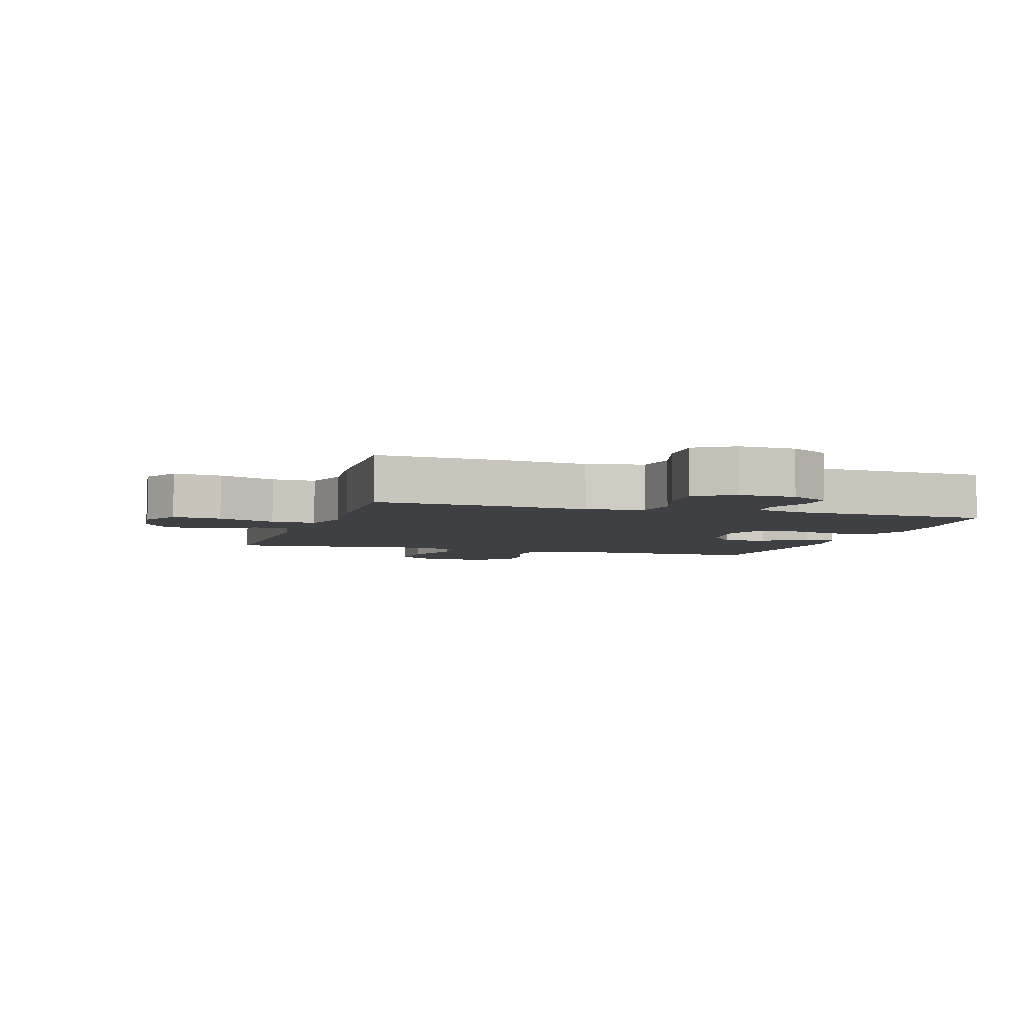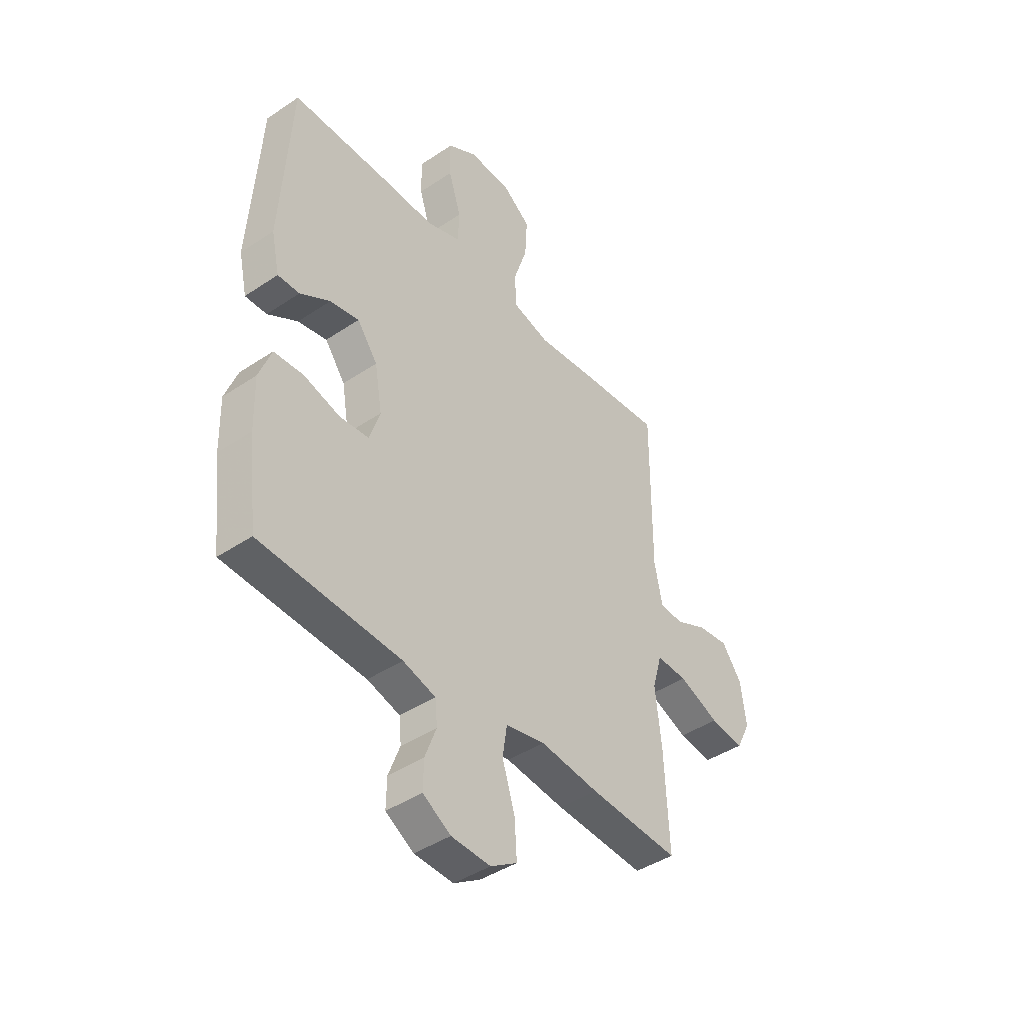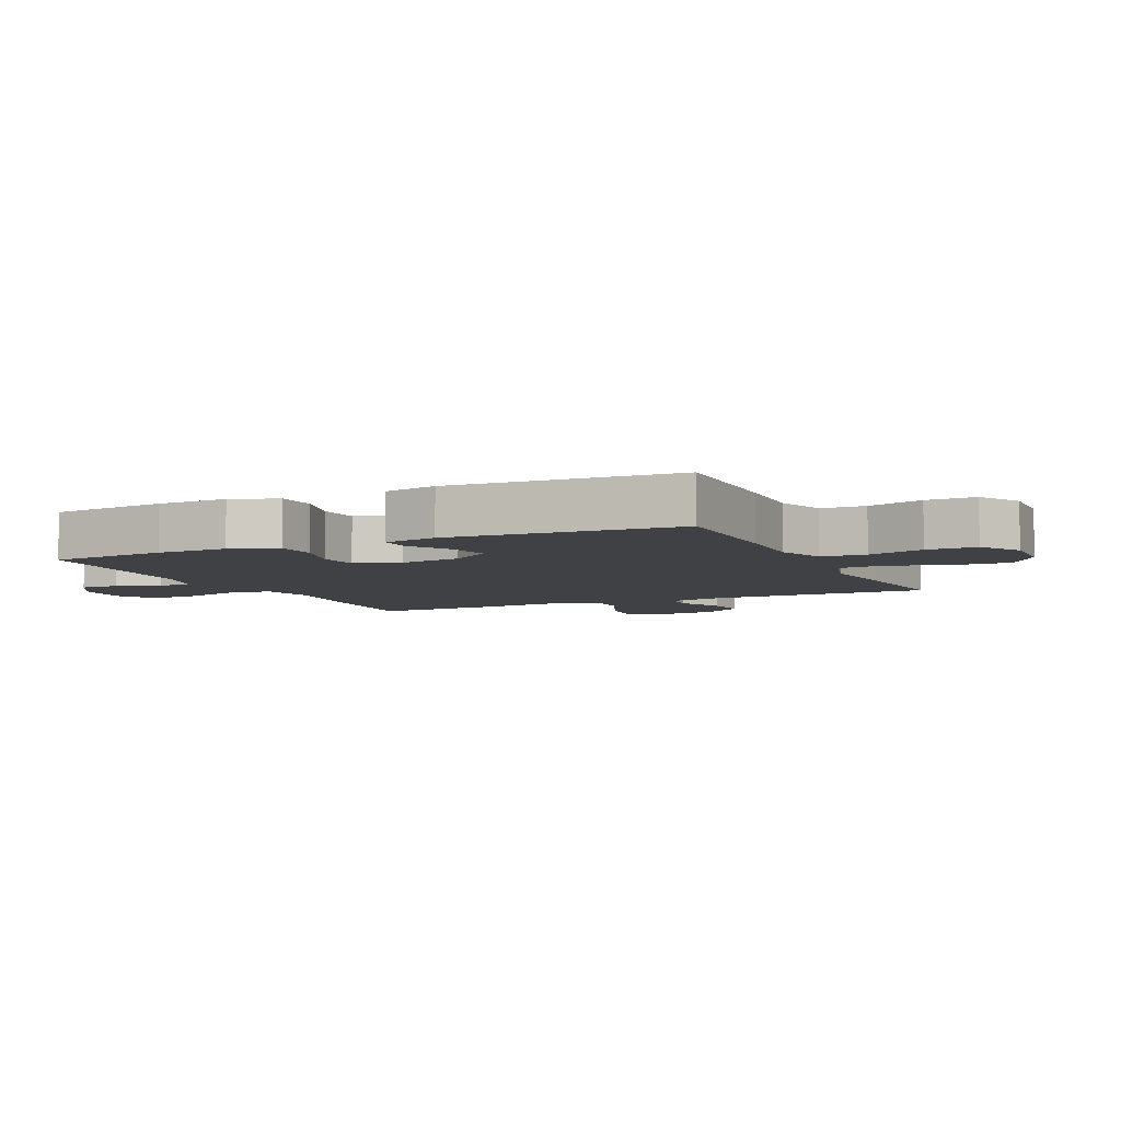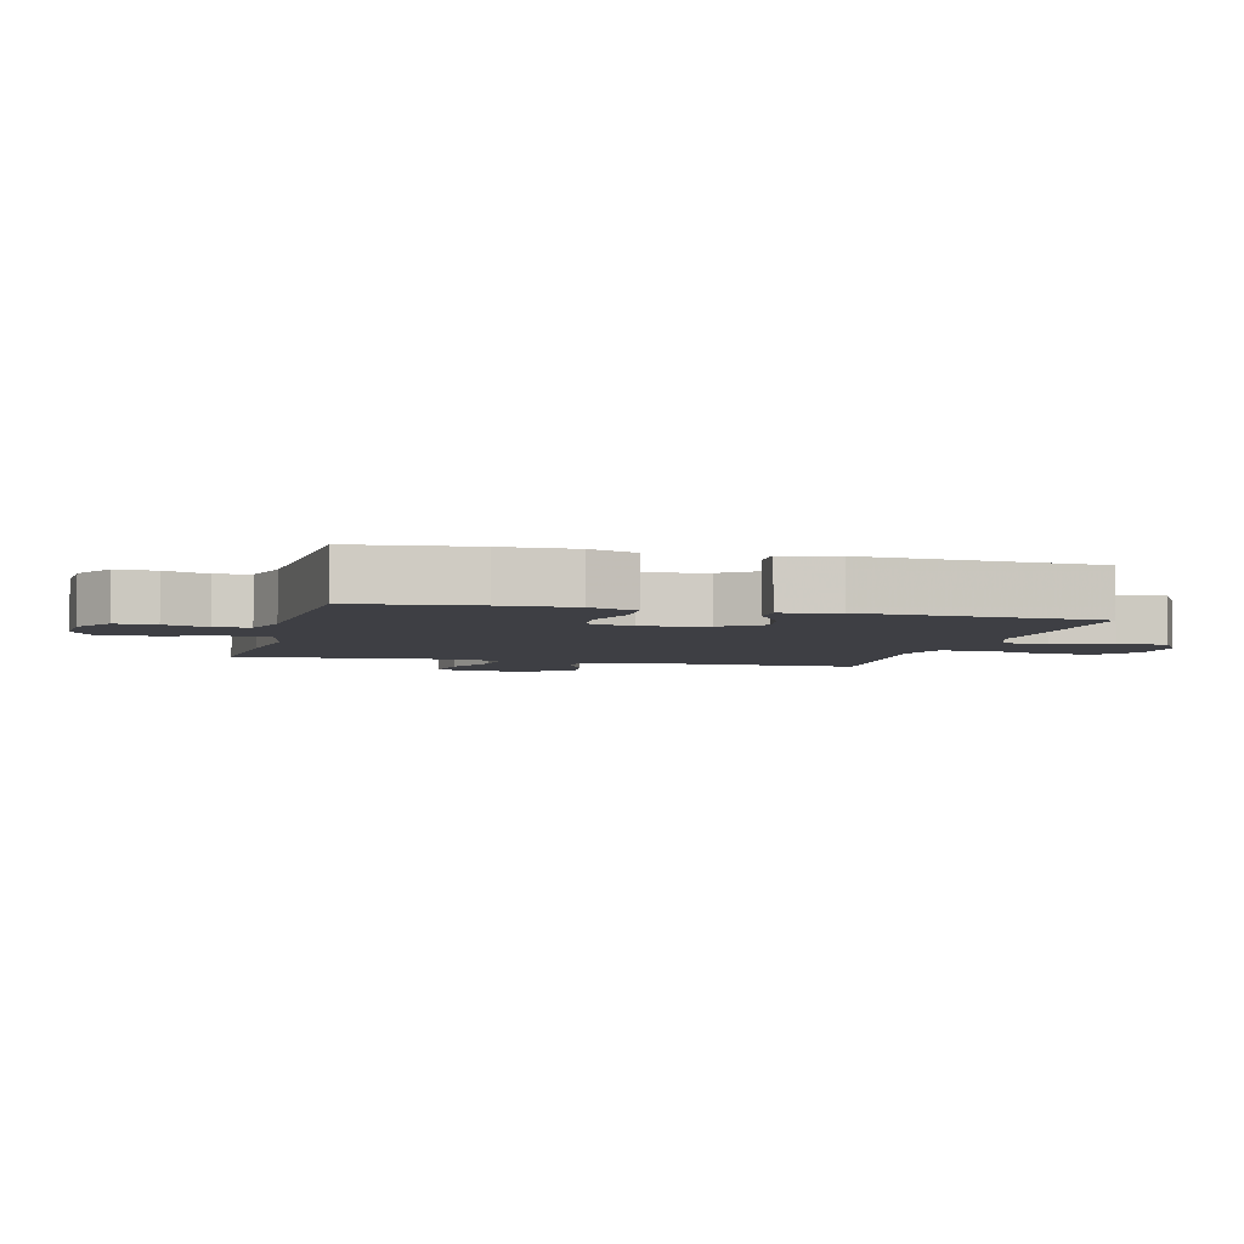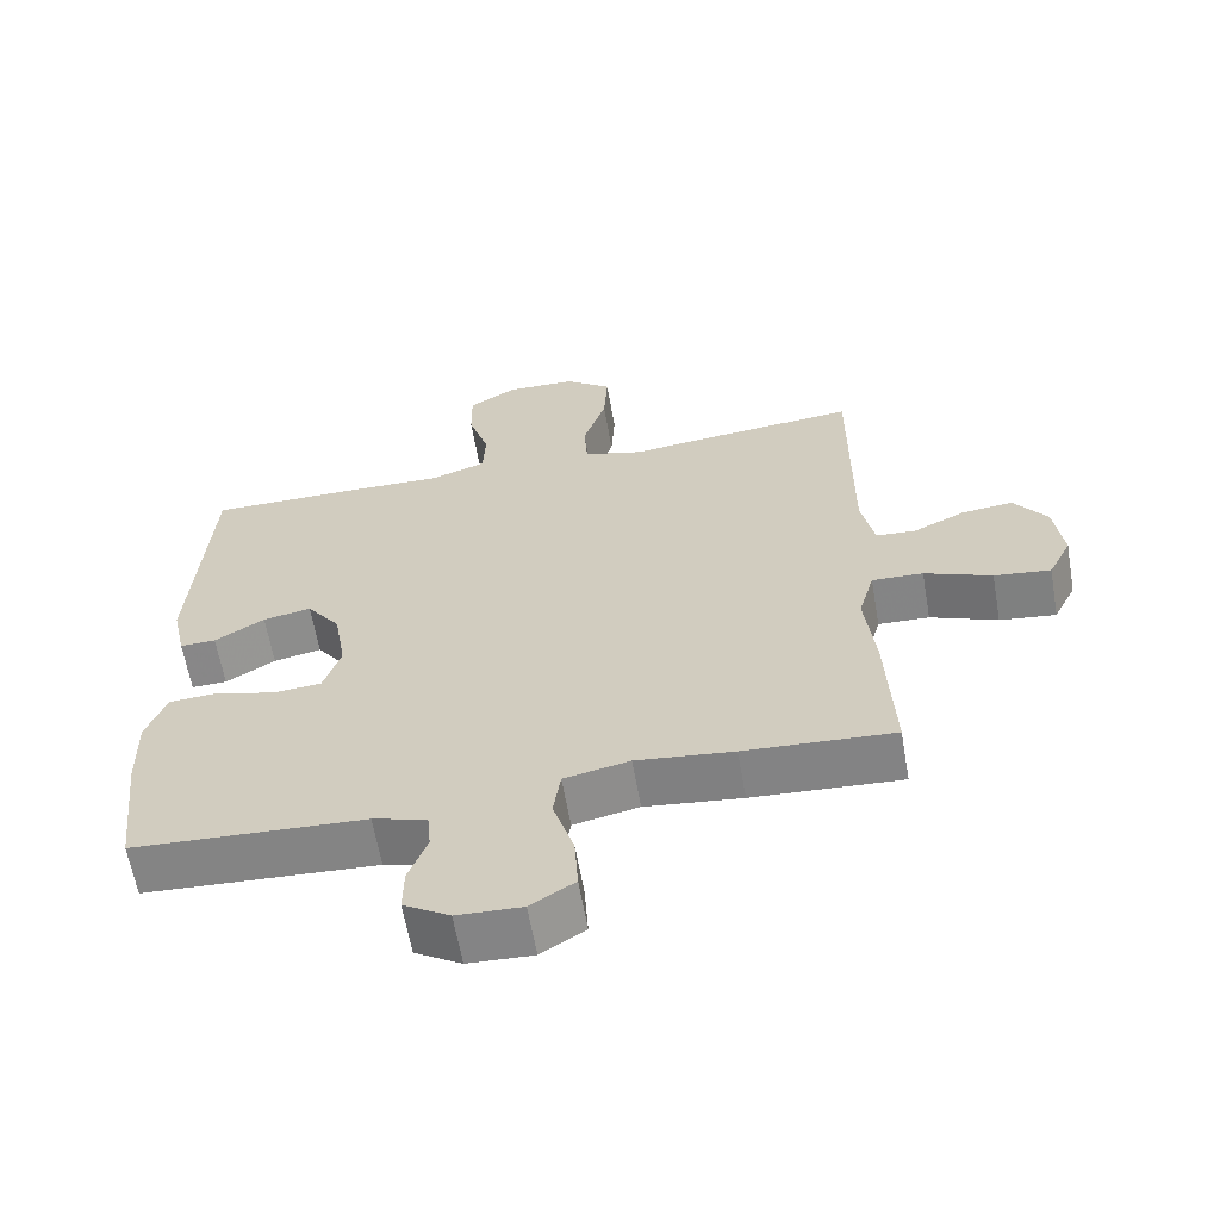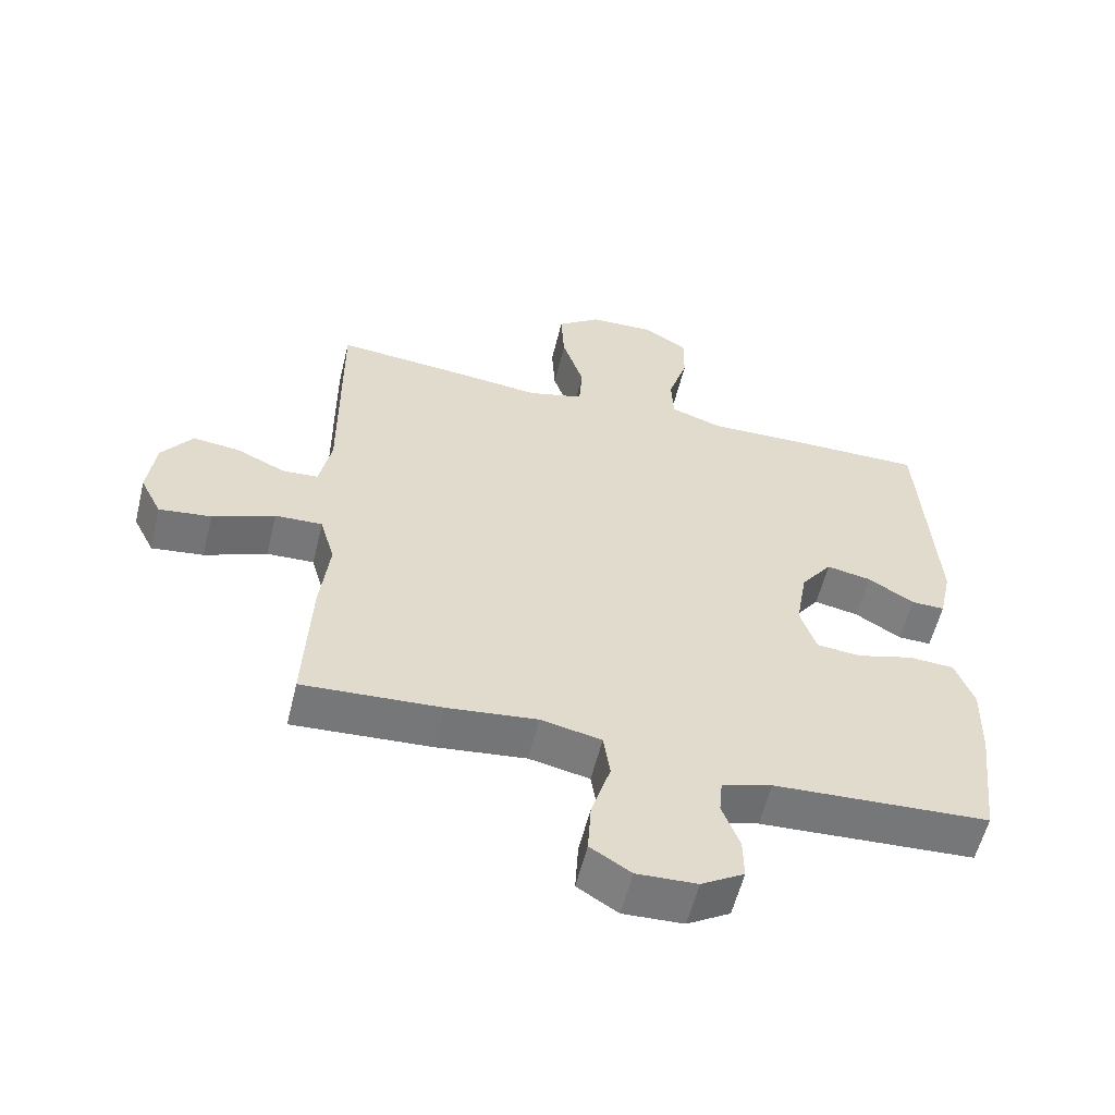
<metadata>
{"format":"obj","ext":"obj","renderer":"f3d","projection":"perspective","resolution":1024,"background":"white","views":[{"elev":-4.7,"azim":162.6,"up":"+Y"},{"elev":-42.8,"azim":-51.4,"up":"+Z"},{"elev":-5.9,"azim":-65.1,"up":"+Y"},{"elev":-4.4,"azim":-104.6,"up":"+Y"},{"elev":-62.3,"azim":9.9,"up":"+Z"},{"elev":-57.6,"azim":166.3,"up":"+Z"}]}
</metadata>
<code>
v 0.5 0.07 0.5
v 0.498 0.07 0.141
v 0.516 0.07 0.052
v 0.57 0.07 0.048
v 0.643 0.07 0.082
v 0.714 0.07 0.09
v 0.76 0.07 0.026
v 0.772 0.07 -0.069
v 0.74 0.07 -0.133
v 0.662 0.07 -0.123
v 0.569 0.07 -0.085
v 0.498 0.07 -0.082
v 0.476 0.07 -0.16
v 0.49 0.07 -0.284
v 0.5 0.07 -0.5
v 0.293 0.07 -0.487
v 0.158 0.07 -0.471
v 0.067 0.07 -0.49
v 0.057 0.07 -0.558
v 0.086 0.07 -0.651
v 0.091 0.07 -0.731
v 0.03 0.07 -0.769
v -0.06 0.07 -0.765
v -0.124 0.07 -0.726
v -0.123 0.07 -0.663
v -0.097 0.07 -0.594
v -0.102 0.07 -0.54
v -0.177 0.07 -0.518
v -0.5 0.07 -0.5
v -0.522 0.07 -0.311
v -0.525 0.07 -0.197
v -0.497 0.07 -0.122
v -0.429 0.07 -0.118
v -0.345 0.07 -0.142
v -0.278 0.07 -0.136
v -0.254 0.07 -0.063
v -0.271 0.07 0.037
v -0.318 0.07 0.101
v -0.385 0.07 0.088
v -0.454 0.07 0.046
v -0.504 0.07 0.045
v -0.523 0.07 0.132
v -0.5 0.07 0.5
v -0.276 0.07 0.498
v -0.155 0.07 0.494
v -0.077 0.07 0.521
v -0.074 0.07 0.593
v -0.103 0.07 0.684
v -0.104 0.07 0.764
v -0.037 0.07 0.804
v 0.06 0.07 0.8
v 0.125 0.07 0.751
v 0.12 0.07 0.663
v 0.088 0.07 0.565
v 0.093 0.07 0.492
v 0.177 0.07 0.469
v 0.307 0.07 0.483
v 0.5 0 0.5
v 0.498 0 0.141
v 0.516 0 0.052
v 0.57 0 0.048
v 0.643 0 0.082
v 0.714 0 0.09
v 0.76 0 0.026
v 0.772 0 -0.069
v 0.74 0 -0.133
v 0.662 0 -0.123
v 0.569 0 -0.085
v 0.498 0 -0.082
v 0.476 0 -0.16
v 0.49 0 -0.284
v 0.5 0 -0.5
v 0.293 0 -0.487
v 0.158 0 -0.471
v 0.067 0 -0.49
v 0.057 0 -0.558
v 0.086 0 -0.651
v 0.091 0 -0.731
v 0.03 0 -0.769
v -0.06 0 -0.765
v -0.124 0 -0.726
v -0.123 0 -0.663
v -0.097 0 -0.594
v -0.102 0 -0.54
v -0.177 0 -0.518
v -0.5 0 -0.5
v -0.522 0 -0.311
v -0.525 0 -0.197
v -0.497 0 -0.122
v -0.429 0 -0.118
v -0.345 0 -0.142
v -0.278 0 -0.136
v -0.254 0 -0.063
v -0.271 0 0.037
v -0.318 0 0.101
v -0.385 0 0.088
v -0.454 0 0.046
v -0.504 0 0.045
v -0.523 0 0.132
v -0.5 0 0.5
v -0.276 0 0.498
v -0.155 0 0.494
v -0.077 0 0.521
v -0.074 0 0.593
v -0.103 0 0.684
v -0.104 0 0.764
v -0.037 0 0.804
v 0.06 0 0.8
v 0.125 0 0.751
v 0.12 0 0.663
v 0.088 0 0.565
v 0.093 0 0.492
v 0.177 0 0.469
v 0.307 0 0.483
f 56 57 1 2
f 55 56 2 3
f 52 53 54
f 51 52 54
f 50 51 54
f 49 50 54
f 48 49 54
f 47 48 54
f 46 47 54 55
f 45 46 55 3
f 43 44 45
f 42 43 45
f 41 42 45
f 40 41 45
f 39 40 45
f 38 39 45
f 37 38 45 3
f 32 33 34
f 31 32 34
f 30 31 34
f 29 30 34
f 28 29 34
f 27 28 34 35
f 24 25 26
f 23 24 26
f 22 23 26
f 21 22 26
f 20 21 26
f 19 20 26
f 18 19 26 27
f 15 16 17
f 14 15 17
f 13 14 17
f 12 13 17 18
f 9 10 11
f 8 9 11
f 7 8 11
f 6 7 11
f 5 6 11
f 4 5 11
f 4 11 12
f 12 18 27
f 4 12 27
f 3 4 27
f 37 3 27
f 36 37 27
f 27 35 36
f 59 58 114 113
f 60 59 113 112
f 111 110 109
f 111 109 108
f 111 108 107
f 111 107 106
f 111 106 105
f 111 105 104
f 112 111 104 103
f 60 112 103 102
f 102 101 100
f 102 100 99
f 102 99 98
f 102 98 97
f 102 97 96
f 102 96 95
f 60 102 95 94
f 91 90 89
f 91 89 88
f 91 88 87
f 91 87 86
f 91 86 85
f 92 91 85 84
f 83 82 81
f 83 81 80
f 83 80 79
f 83 79 78
f 83 78 77
f 83 77 76
f 84 83 76 75
f 74 73 72
f 74 72 71
f 74 71 70
f 75 74 70 69
f 68 67 66
f 68 66 65
f 68 65 64
f 68 64 63
f 68 63 62
f 68 62 61
f 69 68 61
f 84 75 69
f 84 69 61
f 84 61 60
f 84 60 94
f 84 94 93
f 93 92 84
f 1 58 59 2
f 2 59 60 3
f 3 60 61 4
f 4 61 62 5
f 5 62 63 6
f 6 63 64 7
f 7 64 65 8
f 8 65 66 9
f 9 66 67 10
f 10 67 68 11
f 11 68 69 12
f 12 69 70 13
f 13 70 71 14
f 14 71 72 15
f 15 72 73 16
f 16 73 74 17
f 17 74 75 18
f 18 75 76 19
f 19 76 77 20
f 20 77 78 21
f 21 78 79 22
f 22 79 80 23
f 23 80 81 24
f 24 81 82 25
f 25 82 83 26
f 26 83 84 27
f 27 84 85 28
f 28 85 86 29
f 29 86 87 30
f 30 87 88 31
f 31 88 89 32
f 32 89 90 33
f 33 90 91 34
f 34 91 92 35
f 35 92 93 36
f 36 93 94 37
f 37 94 95 38
f 38 95 96 39
f 39 96 97 40
f 40 97 98 41
f 41 98 99 42
f 42 99 100 43
f 43 100 101 44
f 44 101 102 45
f 45 102 103 46
f 46 103 104 47
f 47 104 105 48
f 48 105 106 49
f 49 106 107 50
f 50 107 108 51
f 51 108 109 52
f 52 109 110 53
f 53 110 111 54
f 54 111 112 55
f 55 112 113 56
f 56 113 114 57
f 57 114 58 1

</code>
